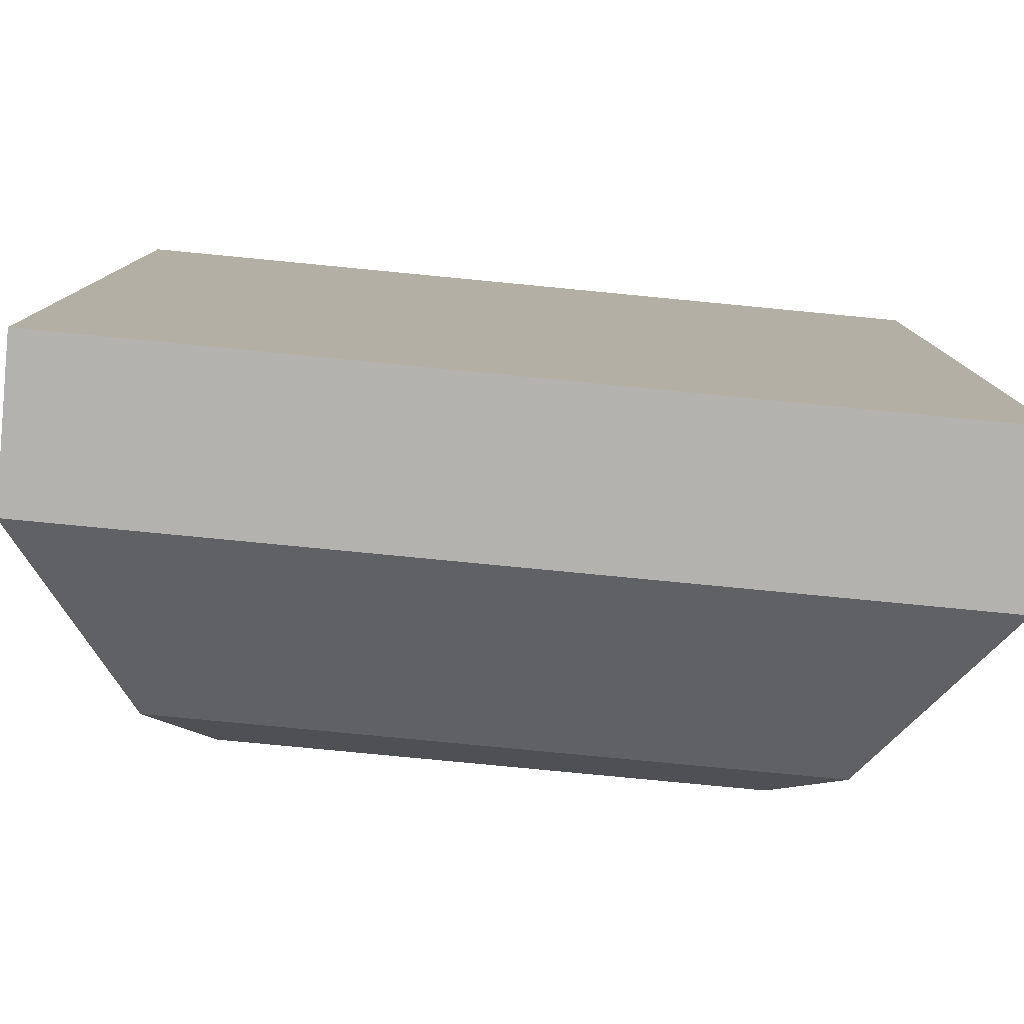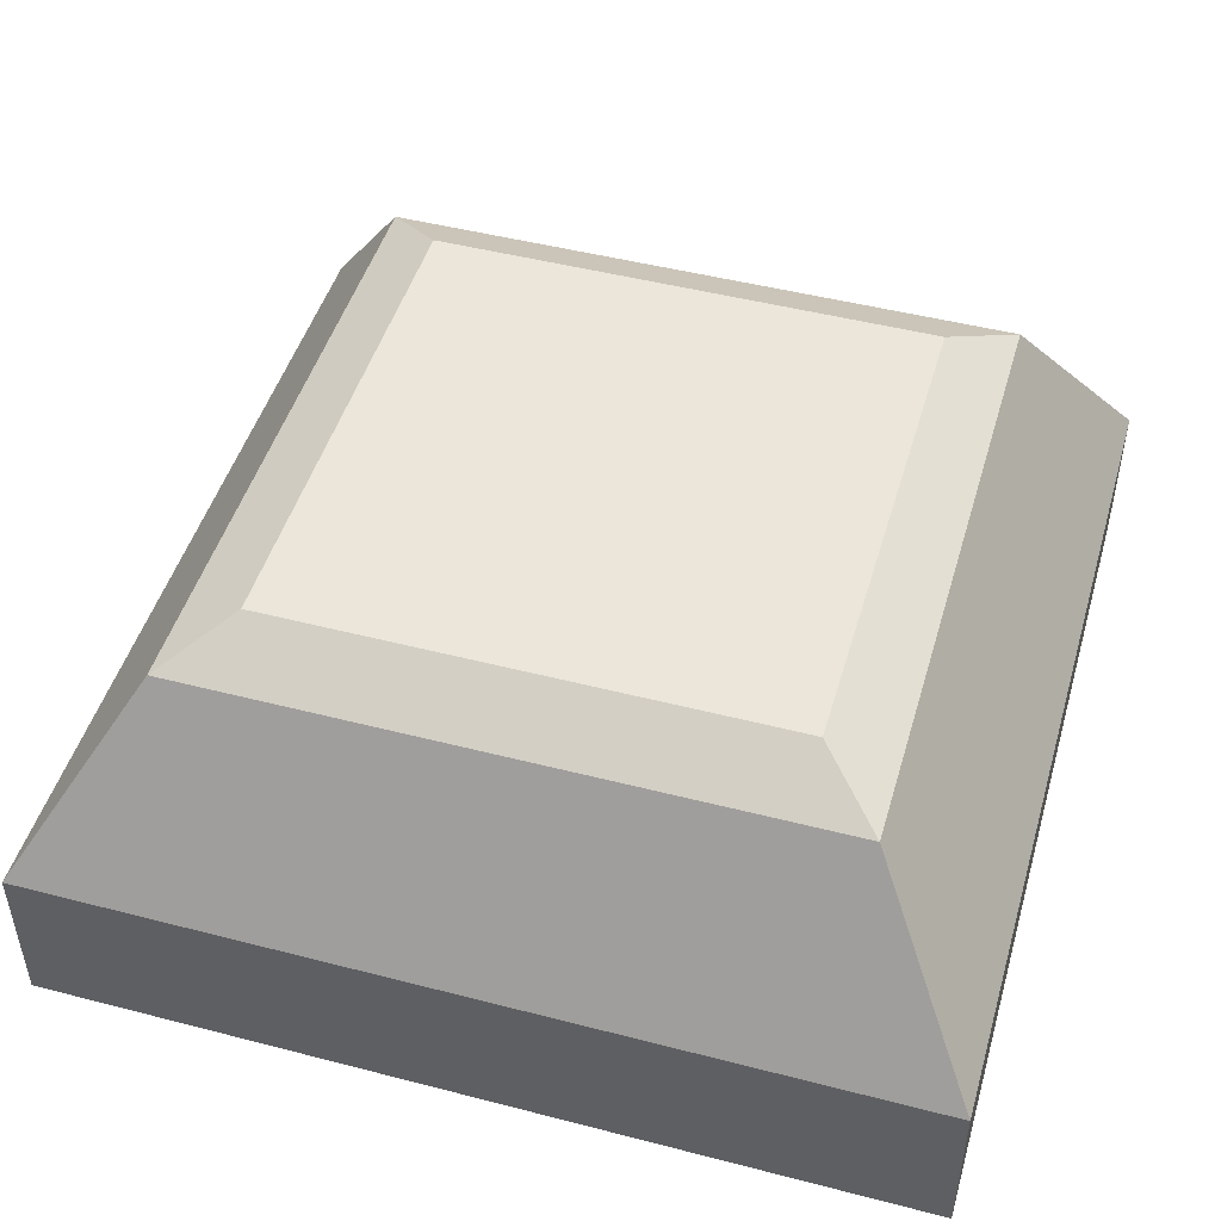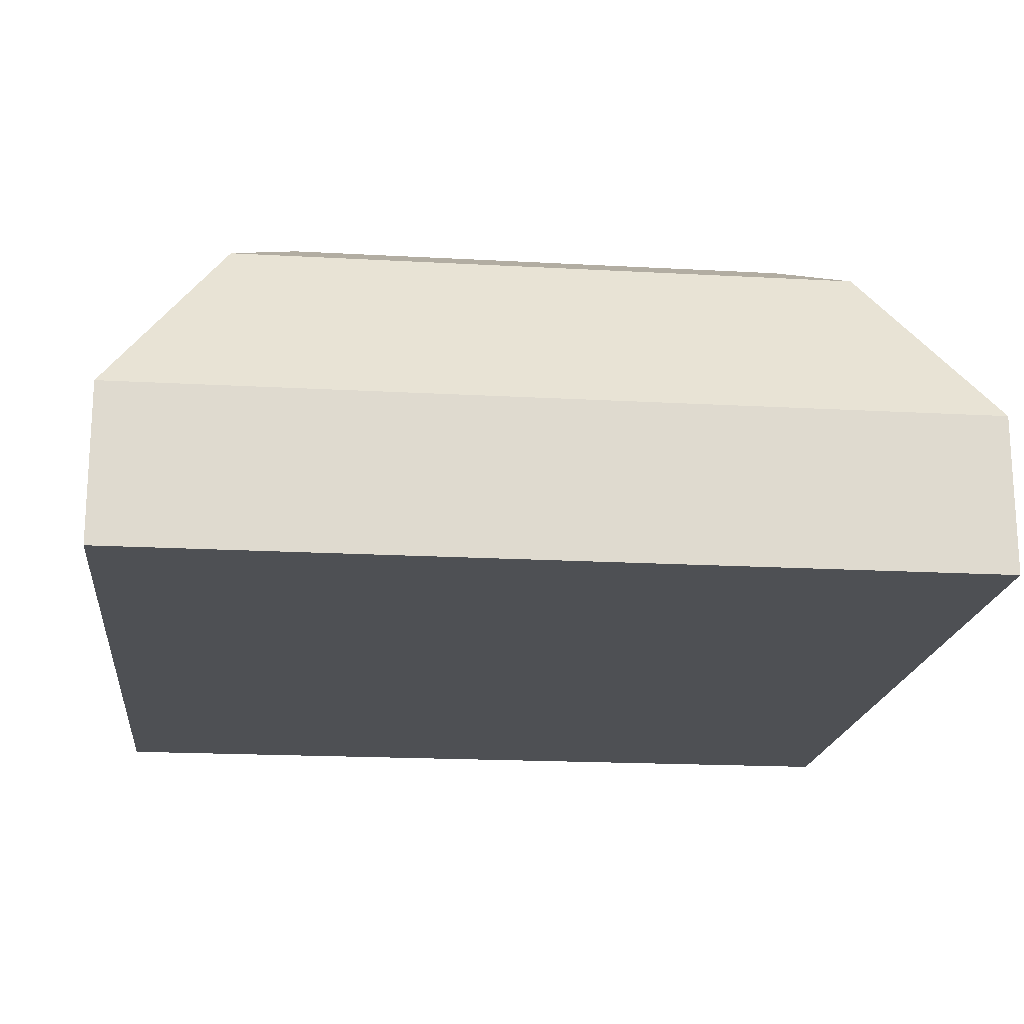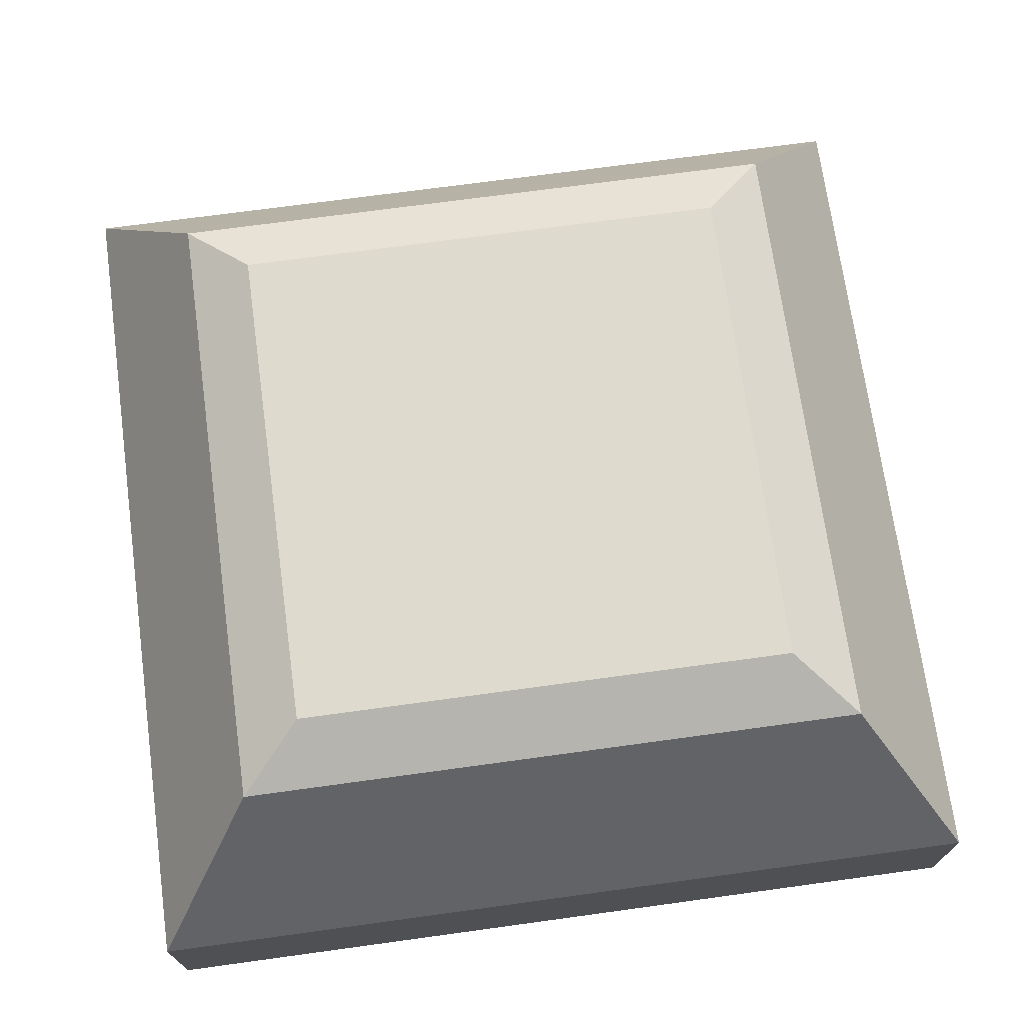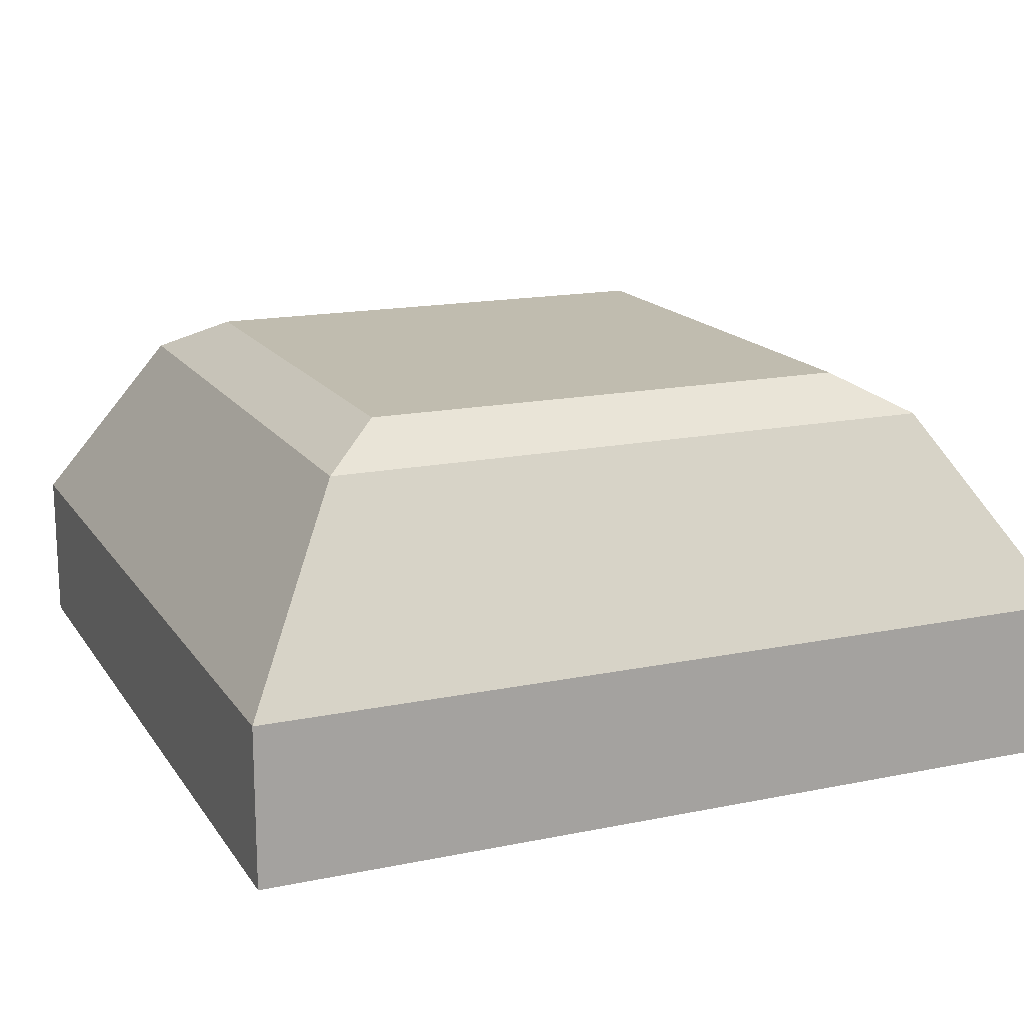
<metadata>
{"format":"obj","ext":"obj","renderer":"f3d","projection":"perspective","resolution":1024,"background":"white","views":[{"elev":-79.7,"azim":-5.5,"up":"+Z"},{"elev":47.7,"azim":-163.8,"up":"+Y"},{"elev":-18.6,"azim":83.9,"up":"+Y"},{"elev":71.2,"azim":172.2,"up":"+Y"},{"elev":16.3,"azim":-22.9,"up":"+Y"}]}
</metadata>
<code>
o Cube
v 2.483 0.1337 -2.483
v 2.483 0.1337 2.483
v -2.483 0.1337 2.483
v -2.483 0.1337 -2.483
v 1.981 0.4122 -1.981
v 1.981 0.4122 1.981
v -1.981 0.4122 1.981
v -1.981 0.4122 -1.981
v 3.386 -1.34 -3.386
v 3.386 -1.34 3.386
v -3.386 -1.34 3.386
v -3.386 -1.34 -3.386
v 3.386 -2.588 -3.386
v 3.386 -2.588 3.386
v -3.386 -2.588 3.386
v -3.386 -2.588 -3.386
f 3 4 12 11
f 5 8 7 6
f 1 5 6 2
f 2 6 7 3
f 3 7 8 4
f 5 1 4 8
f 11 12 16 15
f 2 3 11 10
f 4 1 9 12
f 1 2 10 9
f 13 14 15 16
f 10 11 15 14
f 12 9 13 16
f 9 10 14 13

</code>
